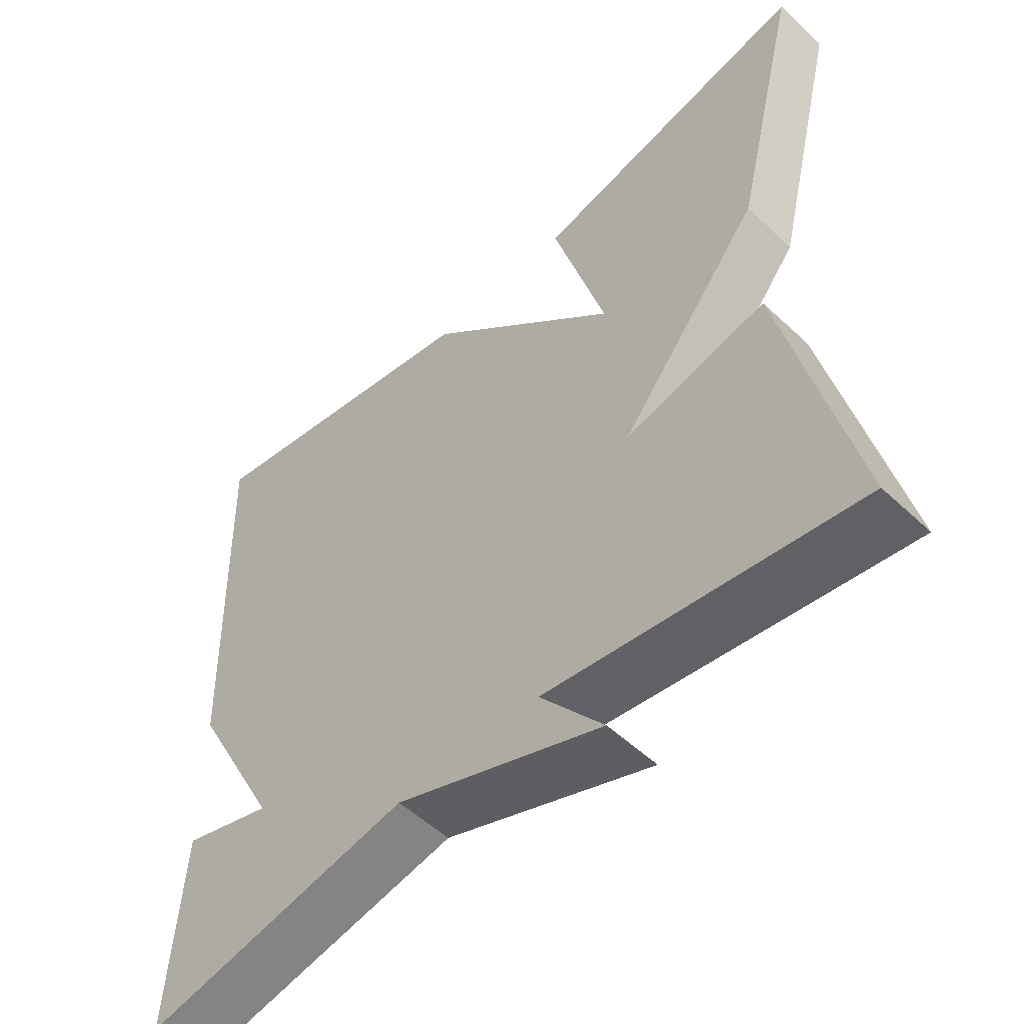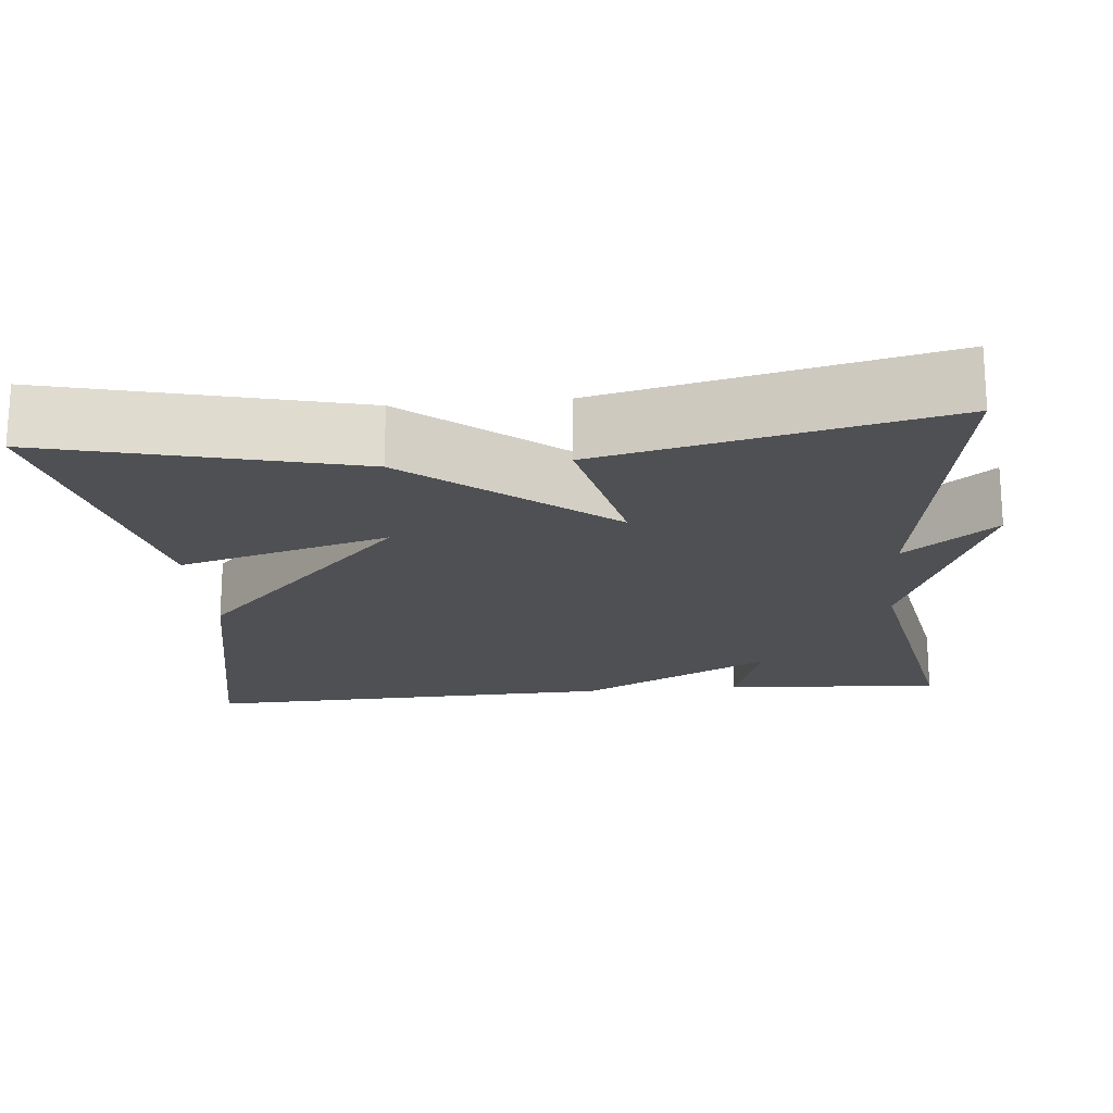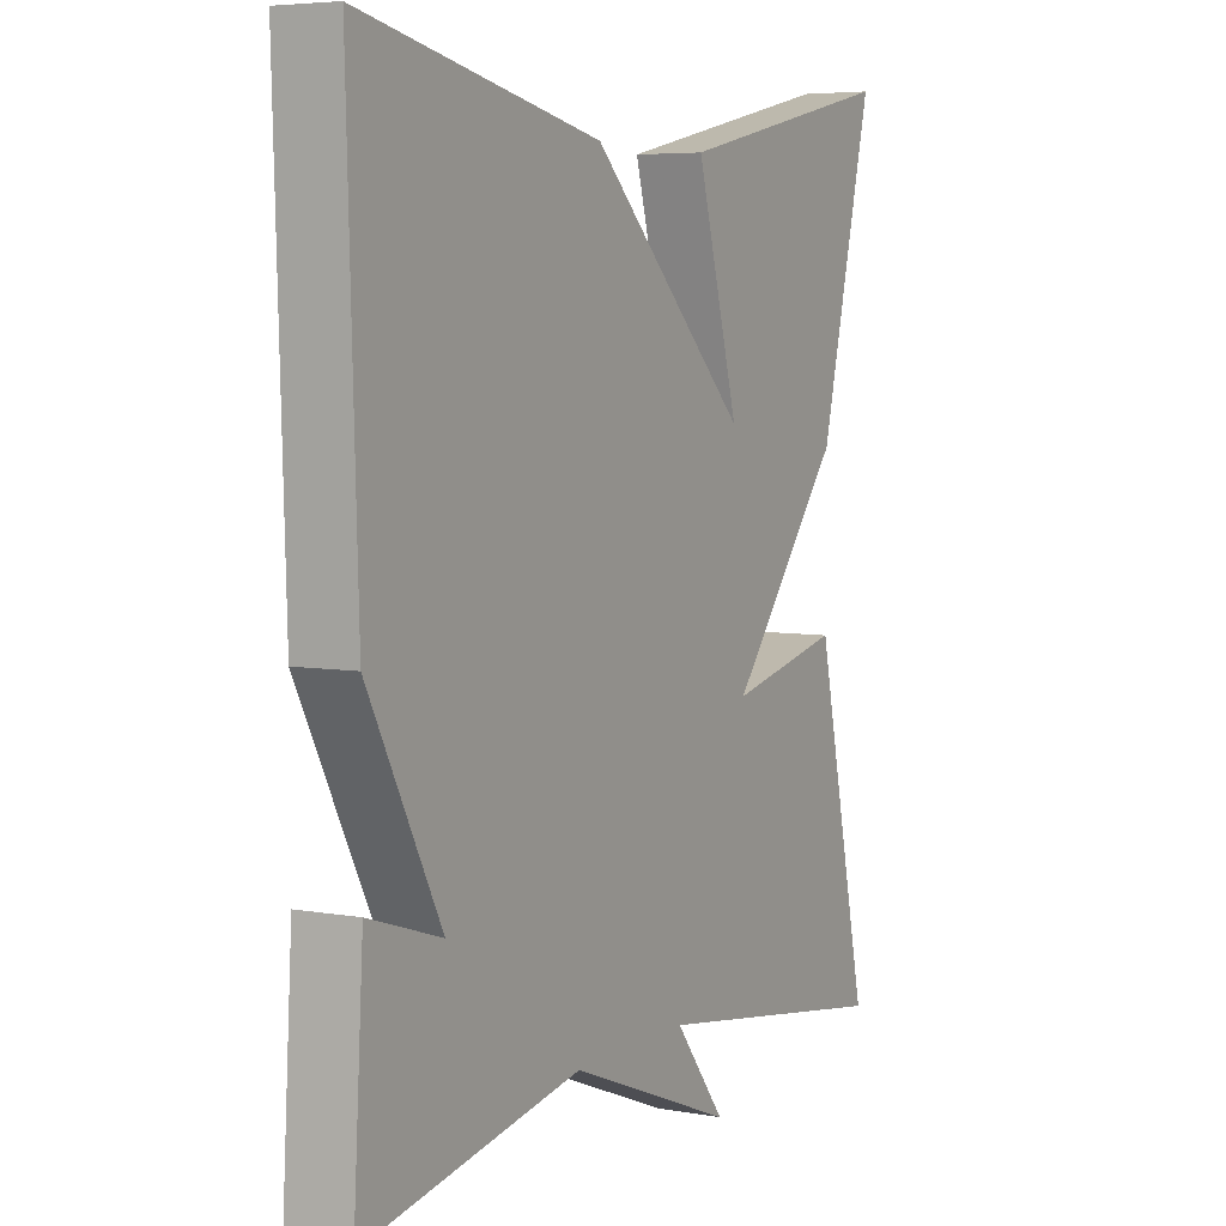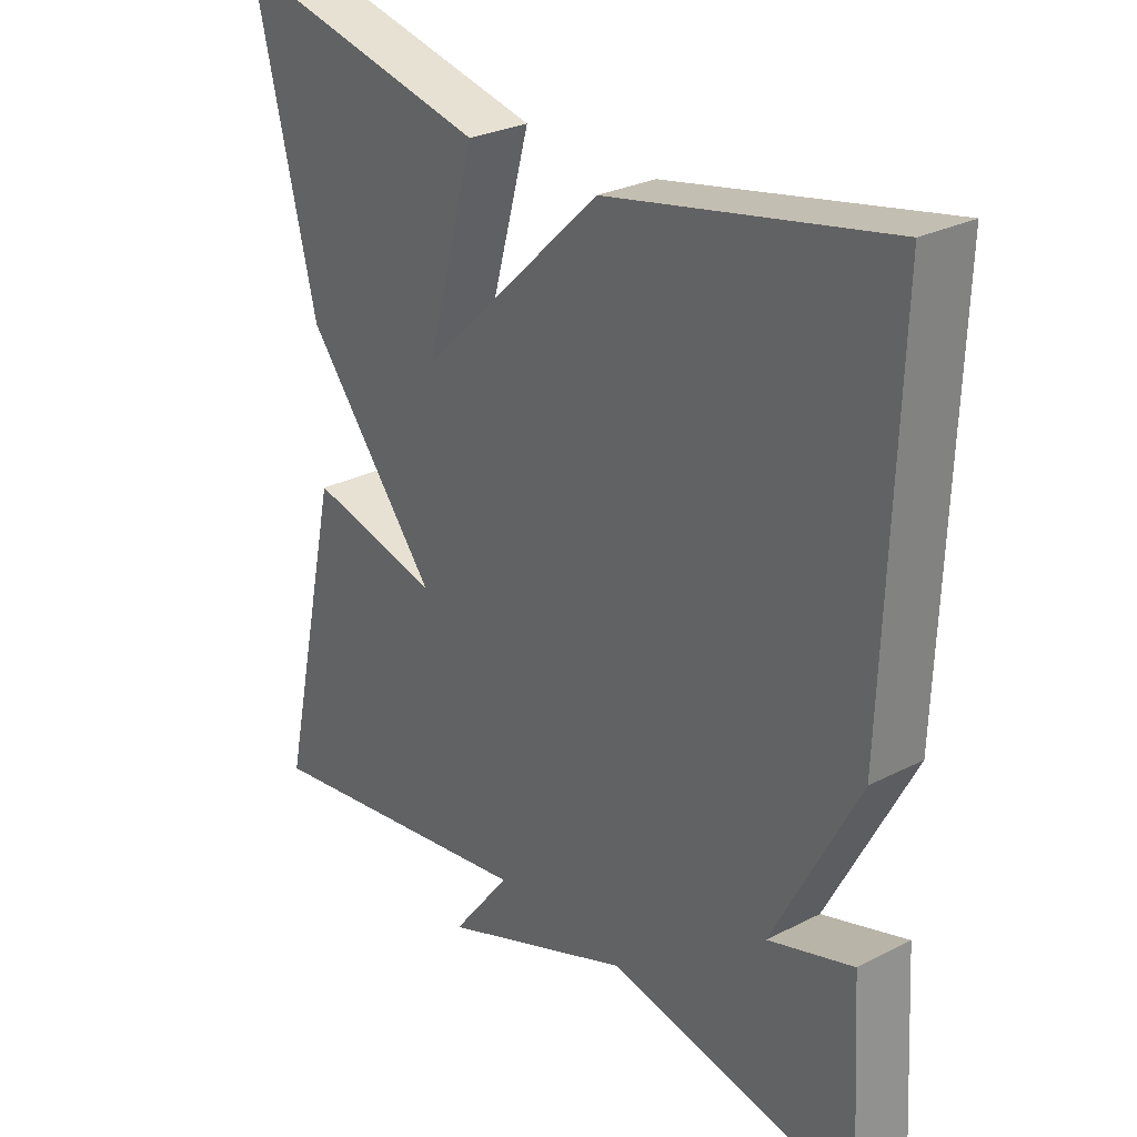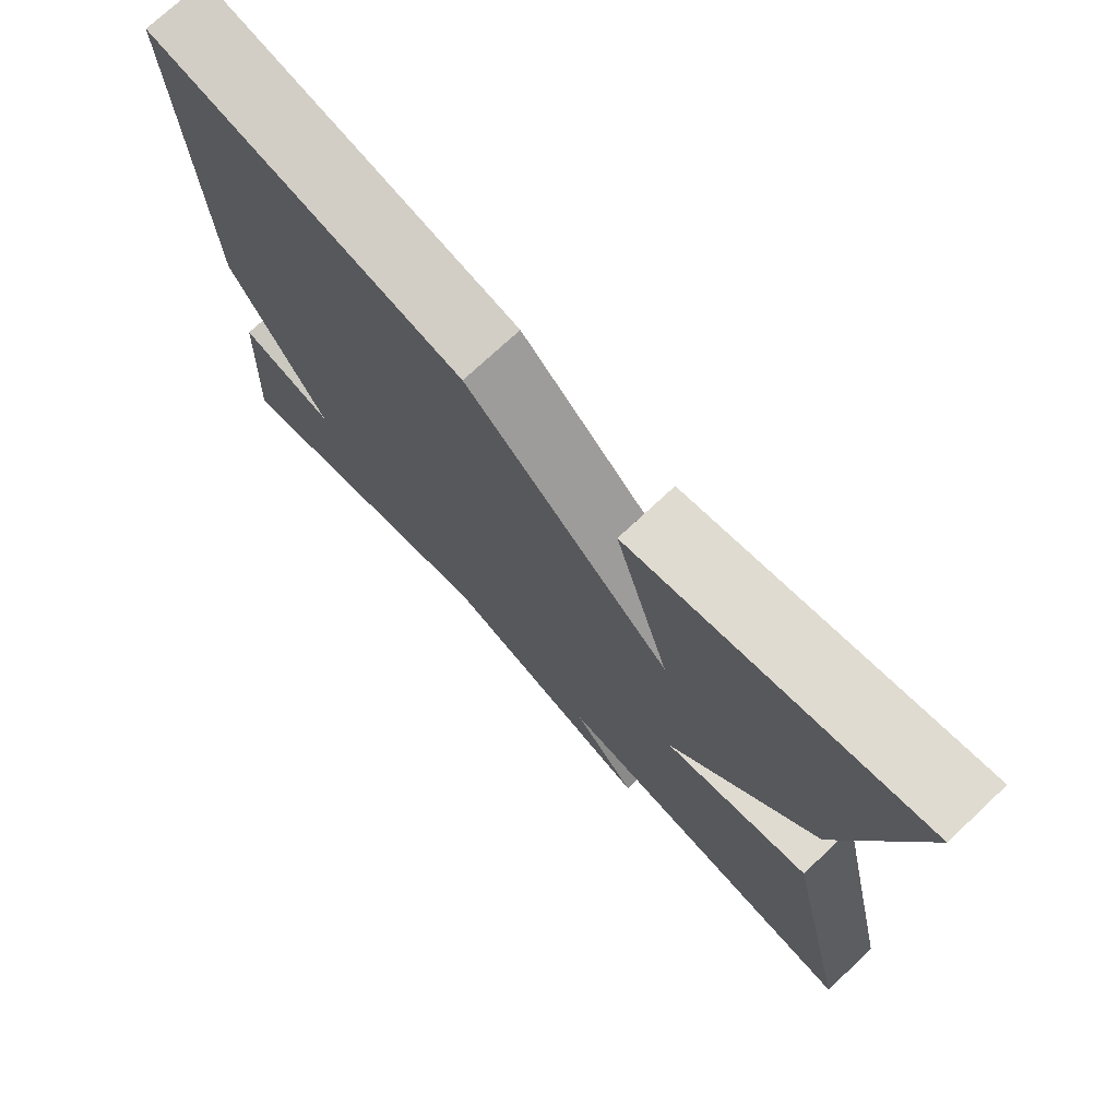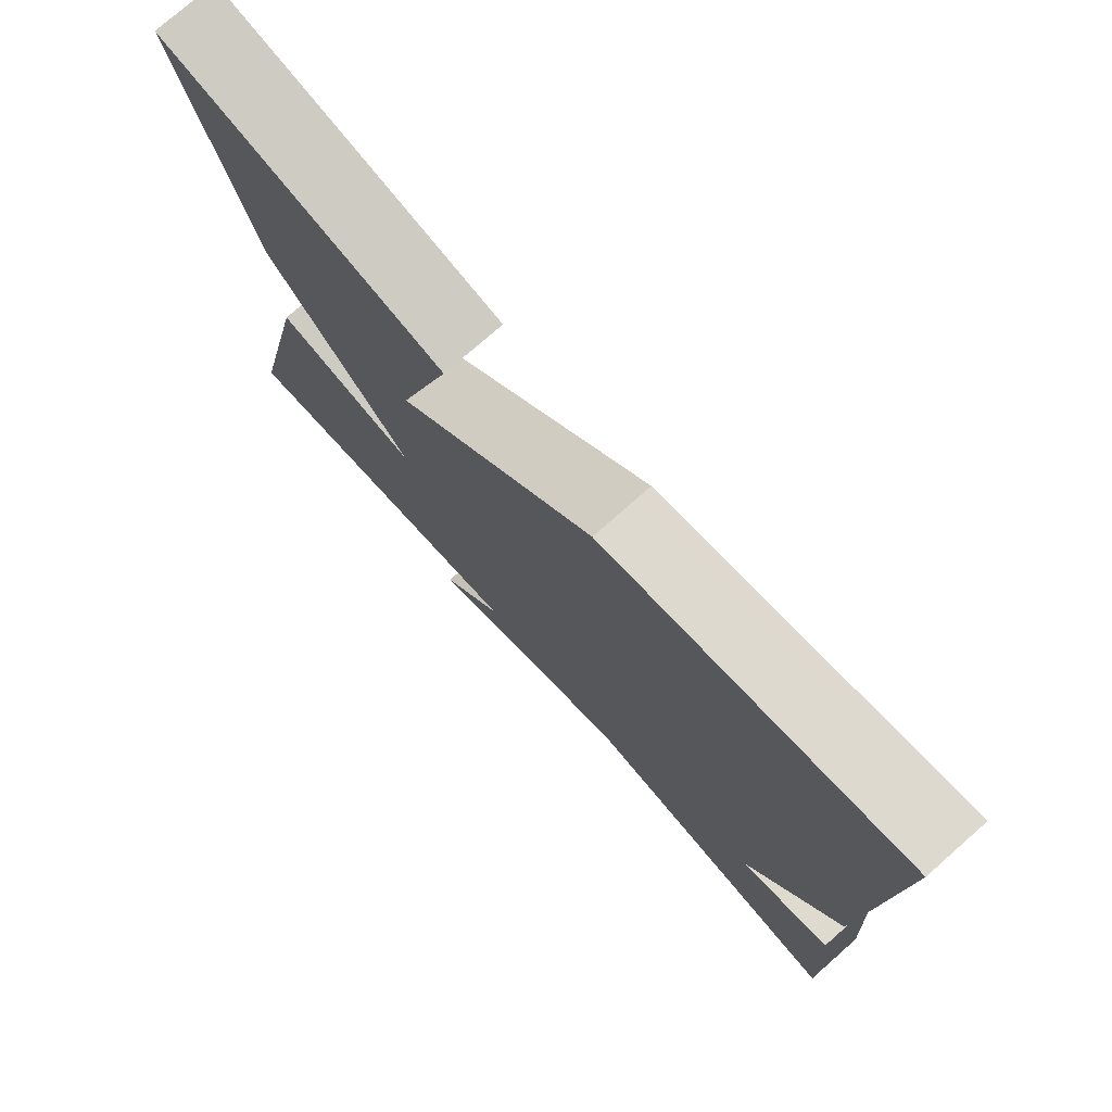
<metadata>
{"format":"obj","ext":"obj","renderer":"f3d","projection":"perspective","resolution":1024,"background":"white","views":[{"elev":-53.6,"azim":45.1,"up":"+Z"},{"elev":-19.1,"azim":95.5,"up":"+Y"},{"elev":5.5,"azim":-61.2,"up":"+Z"},{"elev":28.1,"azim":-127.7,"up":"+Z"},{"elev":74.1,"azim":46.9,"up":"+Z"},{"elev":76.3,"azim":-131.3,"up":"+Z"}]}
</metadata>
<code>
v -0.5 0.07 0.5
v -0.088 0.07 0.415
v 0.186 0.07 0.152
v 0.112 0.07 0.415
v 0.5 0.07 0.5
v 0.406 0.07 0.121
v 0.209 0.07 -0.123
v 0.406 0.07 -0.079
v 0.5 0.07 -0.5
v 0.072 0.07 -0.432
v 0.16 0.07 -0.545
v -0.128 0.07 -0.432
v -0.5 0.07 -0.5
v -0.483 0.07 -0.227
v -0.358 0.07 -0.267
v -0.483 0.07 -0.027
v -0.5 0 0.5
v -0.088 0 0.415
v 0.186 0 0.152
v 0.112 0 0.415
v 0.5 0 0.5
v 0.406 0 0.121
v 0.209 0 -0.123
v 0.406 0 -0.079
v 0.5 0 -0.5
v 0.072 0 -0.432
v 0.16 0 -0.545
v -0.128 0 -0.432
v -0.5 0 -0.5
v -0.483 0 -0.227
v -0.358 0 -0.267
v -0.483 0 -0.027
f 1 2 3
f 16 1 3
f 15 16 3
f 12 13 14 15
f 10 11 12 15
f 9 10 15
f 8 9 15
f 7 8 15
f 7 15 3
f 6 7 3
f 3 4 5 6
f 19 18 17
f 19 17 32
f 19 32 31
f 31 30 29 28
f 31 28 27 26
f 31 26 25
f 31 25 24
f 31 24 23
f 19 31 23
f 19 23 22
f 22 21 20 19
f 1 17 18 2
f 2 18 19 3
f 3 19 20 4
f 4 20 21 5
f 5 21 22 6
f 6 22 23 7
f 7 23 24 8
f 8 24 25 9
f 9 25 26 10
f 10 26 27 11
f 11 27 28 12
f 12 28 29 13
f 13 29 30 14
f 14 30 31 15
f 15 31 32 16
f 16 32 17 1

</code>
